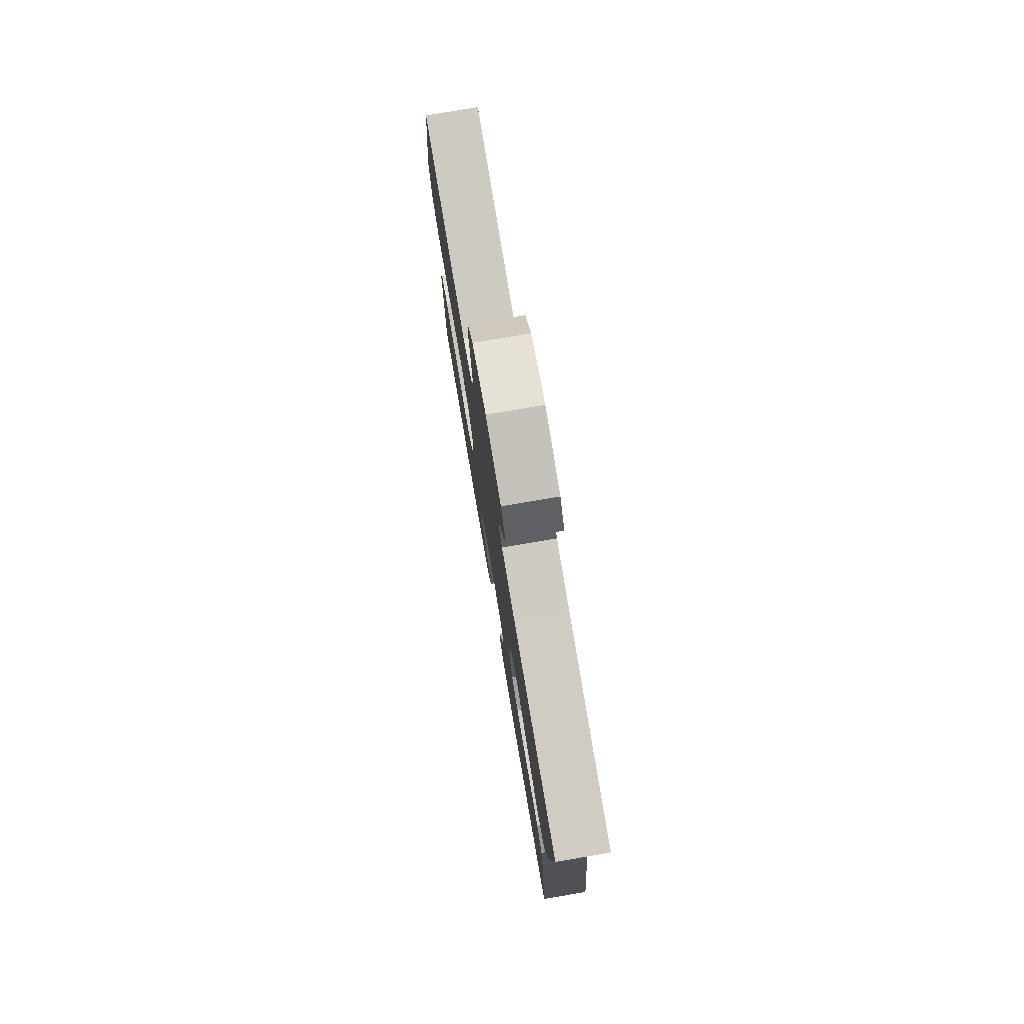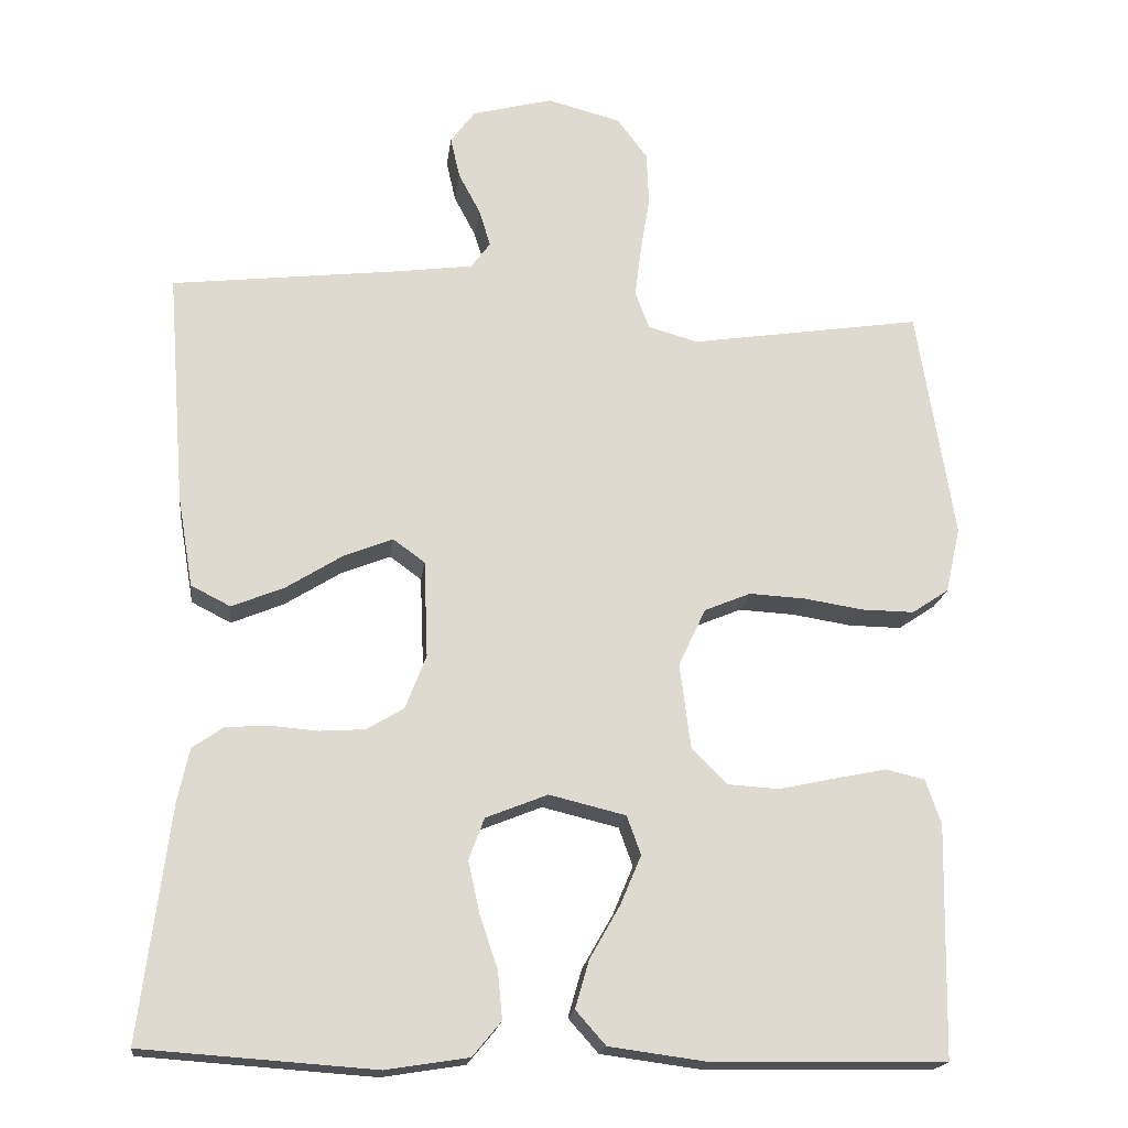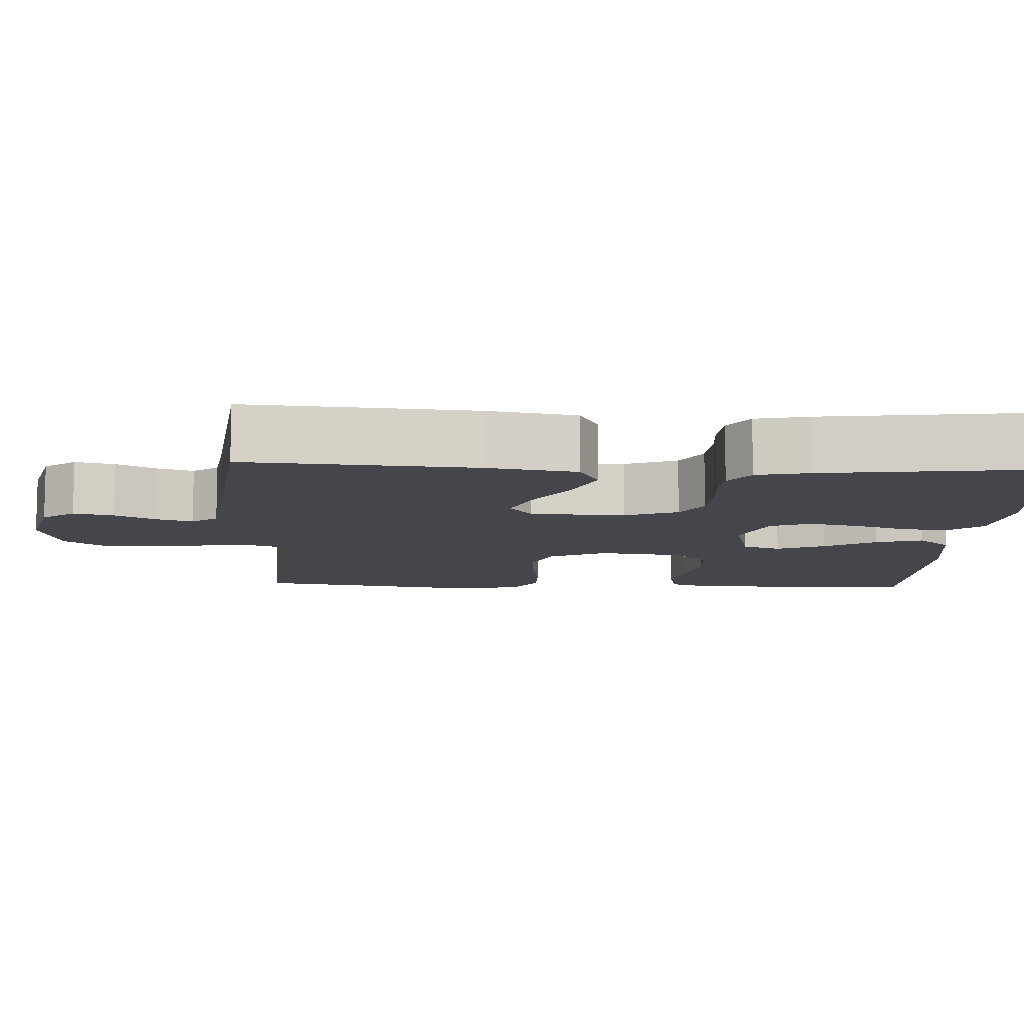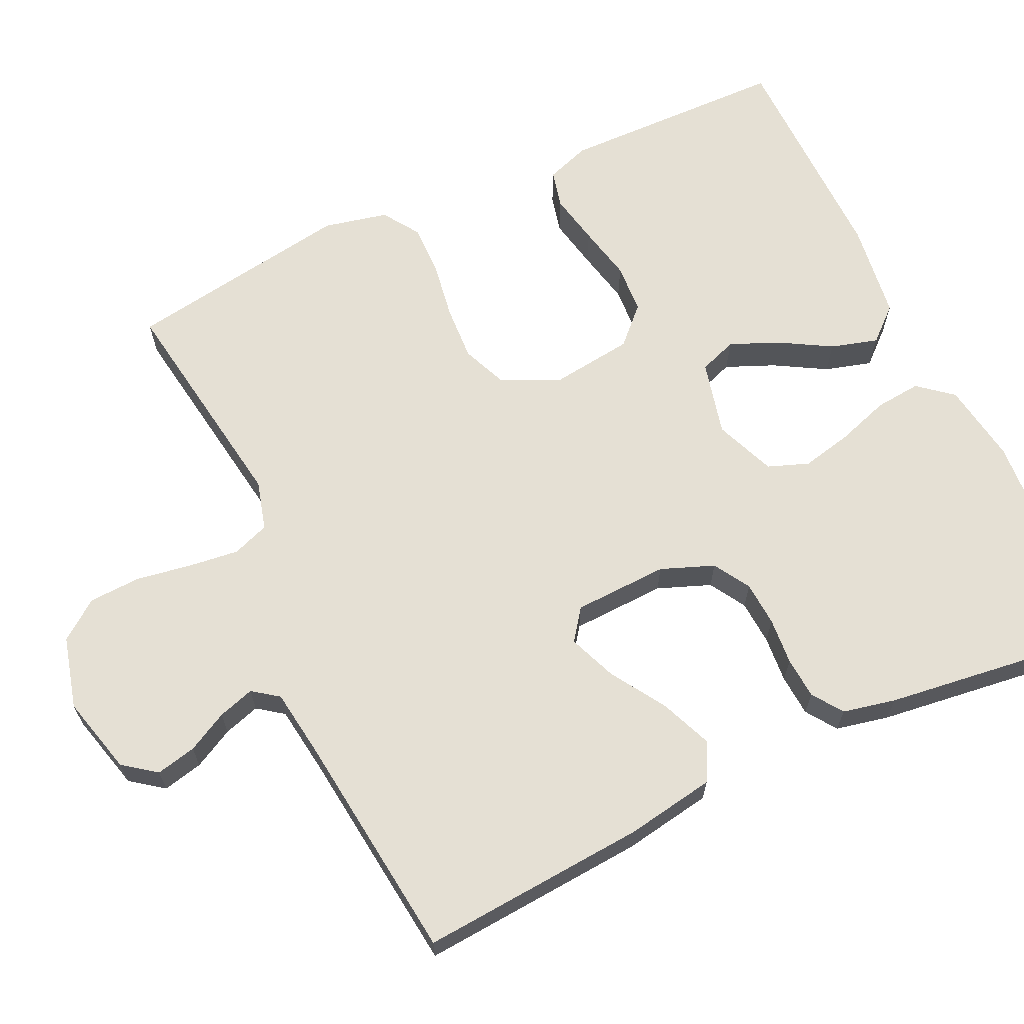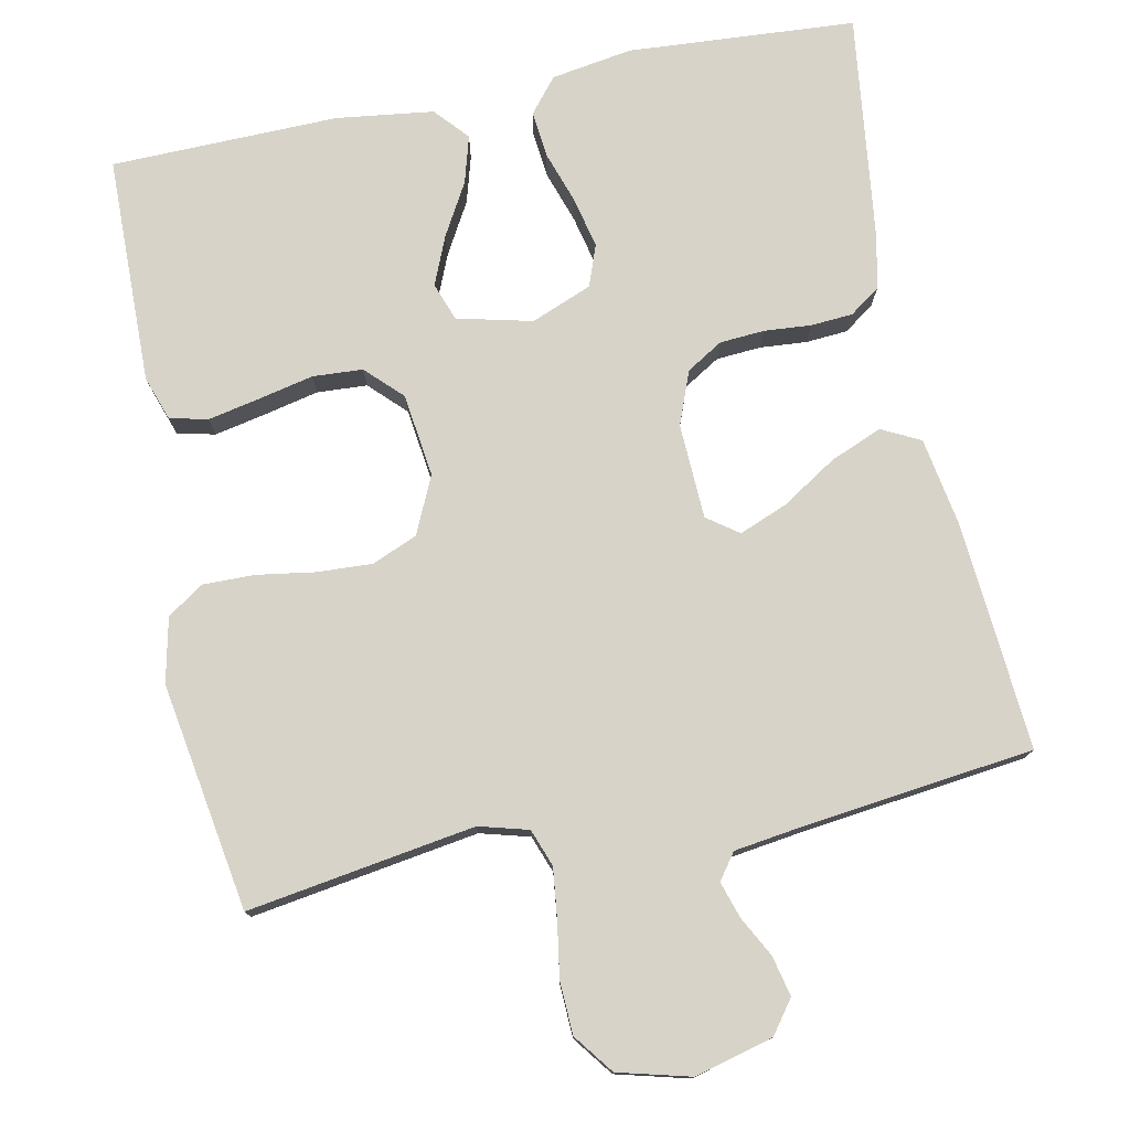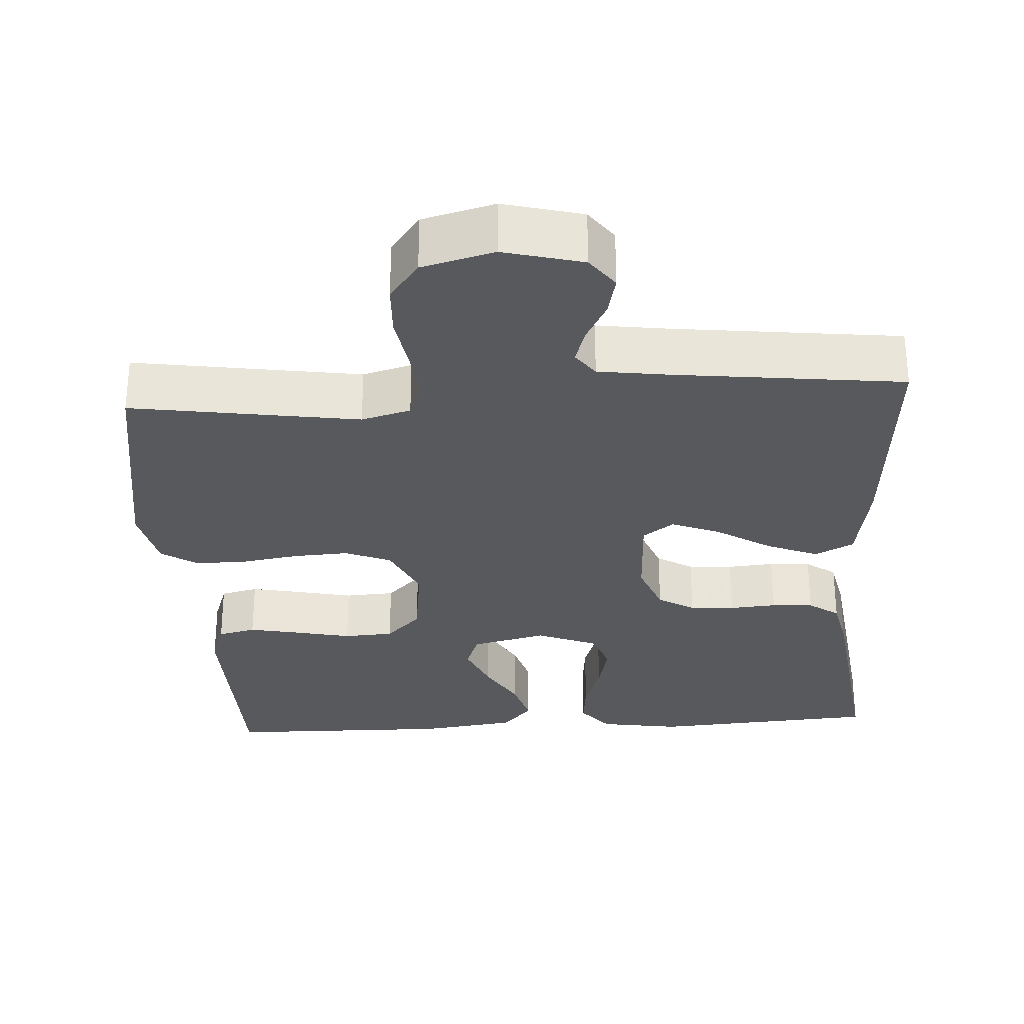
<metadata>
{"format":"obj","ext":"obj","renderer":"f3d","projection":"perspective","resolution":1024,"background":"white","views":[{"elev":77.7,"azim":80.3,"up":"+Z"},{"elev":-18.7,"azim":172.9,"up":"+Z"},{"elev":-10.0,"azim":87.4,"up":"+Y"},{"elev":65.6,"azim":64.9,"up":"+Y"},{"elev":76.9,"azim":-11.6,"up":"+Y"},{"elev":-30.0,"azim":3.5,"up":"+Y"}]}
</metadata>
<code>
v 0.5 0.07 0.5
v 0.477 0.07 0.2
v 0.457 0.07 0.082
v 0.406 0.07 0.056
v 0.338 0.07 0.084
v 0.265 0.07 0.13
v 0.202 0.07 0.155
v 0.161 0.07 0.125
v 0.156 0.07 0
v 0.183 0.07 -0.07
v 0.231 0.07 -0.099
v 0.29 0.07 -0.103
v 0.352 0.07 -0.098
v 0.407 0.07 -0.102
v 0.447 0.07 -0.13
v 0.462 0.07 -0.2
v 0.5 0.07 -0.5
v 0.2 0.07 -0.521
v 0.093 0.07 -0.504
v 0.056 0.07 -0.459
v 0.062 0.07 -0.398
v 0.085 0.07 -0.329
v 0.1 0.07 -0.262
v 0.08 0.07 -0.208
v 0 0.07 -0.176
v -0.099 0.07 -0.2
v -0.117 0.07 -0.25
v -0.09 0.07 -0.314
v -0.051 0.07 -0.382
v -0.033 0.07 -0.444
v -0.072 0.07 -0.488
v -0.2 0.07 -0.505
v -0.5 0.07 -0.5
v -0.506 0.07 -0.2
v -0.486 0.07 -0.142
v -0.436 0.07 -0.13
v -0.368 0.07 -0.144
v -0.295 0.07 -0.16
v -0.229 0.07 -0.156
v -0.183 0.07 -0.11
v -0.169 0.07 0
v -0.204 0.07 0.075
v -0.264 0.07 0.1
v -0.337 0.07 0.096
v -0.413 0.07 0.084
v -0.481 0.07 0.083
v -0.529 0.07 0.115
v -0.548 0.07 0.2
v -0.5 0.07 0.5
v -0.2 0.07 0.454
v -0.135 0.07 0.472
v -0.117 0.07 0.521
v -0.125 0.07 0.587
v -0.137 0.07 0.66
v -0.134 0.07 0.729
v -0.095 0.07 0.781
v 0 0.07 0.806
v 0.104 0.07 0.779
v 0.136 0.07 0.736
v 0.124 0.07 0.683
v 0.096 0.07 0.63
v 0.081 0.07 0.582
v 0.106 0.07 0.548
v 0.2 0.07 0.535
v 0.5 0 0.5
v 0.477 0 0.2
v 0.457 0 0.082
v 0.406 0 0.056
v 0.338 0 0.084
v 0.265 0 0.13
v 0.202 0 0.155
v 0.161 0 0.125
v 0.156 0 0
v 0.183 0 -0.07
v 0.231 0 -0.099
v 0.29 0 -0.103
v 0.352 0 -0.098
v 0.407 0 -0.102
v 0.447 0 -0.13
v 0.462 0 -0.2
v 0.5 0 -0.5
v 0.2 0 -0.521
v 0.093 0 -0.504
v 0.056 0 -0.459
v 0.062 0 -0.398
v 0.085 0 -0.329
v 0.1 0 -0.262
v 0.08 0 -0.208
v 0 0 -0.176
v -0.099 0 -0.2
v -0.117 0 -0.25
v -0.09 0 -0.314
v -0.051 0 -0.382
v -0.033 0 -0.444
v -0.072 0 -0.488
v -0.2 0 -0.505
v -0.5 0 -0.5
v -0.506 0 -0.2
v -0.486 0 -0.142
v -0.436 0 -0.13
v -0.368 0 -0.144
v -0.295 0 -0.16
v -0.229 0 -0.156
v -0.183 0 -0.11
v -0.169 0 0
v -0.204 0 0.075
v -0.264 0 0.1
v -0.337 0 0.096
v -0.413 0 0.084
v -0.481 0 0.083
v -0.529 0 0.115
v -0.548 0 0.2
v -0.5 0 0.5
v -0.2 0 0.454
v -0.135 0 0.472
v -0.117 0 0.521
v -0.125 0 0.587
v -0.137 0 0.66
v -0.134 0 0.729
v -0.095 0 0.781
v 0 0 0.806
v 0.104 0 0.779
v 0.136 0 0.736
v 0.124 0 0.683
v 0.096 0 0.63
v 0.081 0 0.582
v 0.106 0 0.548
v 0.2 0 0.535
f 59 60 61
f 58 59 61
f 57 58 61
f 56 57 61
f 55 56 61
f 54 55 61
f 53 54 61
f 52 53 61 62
f 51 52 62 63
f 48 49 50
f 47 48 50
f 46 47 50
f 45 46 50
f 44 45 50
f 43 44 50 51
f 51 63 64
f 43 51 64
f 42 43 64
f 36 37 38
f 35 36 38
f 34 35 38
f 33 34 38
f 32 33 38
f 31 32 38
f 30 31 38
f 29 30 38
f 28 29 38
f 27 28 38 39
f 26 27 39 40
f 20 21 22
f 19 20 22
f 18 19 22
f 17 18 22
f 16 17 22
f 15 16 22
f 14 15 22
f 13 14 22
f 12 13 22
f 11 12 22 23
f 10 11 23 24
f 4 5 6
f 3 4 6
f 2 3 6
f 1 2 6
f 64 1 6
f 64 6 7
f 64 7 8
f 42 64 8
f 41 42 8
f 41 8 9
f 40 41 9
f 26 40 9
f 25 26 9
f 9 10 24 25
f 125 124 123
f 125 123 122
f 125 122 121
f 125 121 120
f 125 120 119
f 125 119 118
f 125 118 117
f 126 125 117 116
f 127 126 116 115
f 114 113 112
f 114 112 111
f 114 111 110
f 114 110 109
f 114 109 108
f 115 114 108 107
f 128 127 115
f 128 115 107
f 128 107 106
f 102 101 100
f 102 100 99
f 102 99 98
f 102 98 97
f 102 97 96
f 102 96 95
f 102 95 94
f 102 94 93
f 102 93 92
f 103 102 92 91
f 104 103 91 90
f 86 85 84
f 86 84 83
f 86 83 82
f 86 82 81
f 86 81 80
f 86 80 79
f 86 79 78
f 86 78 77
f 86 77 76
f 87 86 76 75
f 88 87 75 74
f 70 69 68
f 70 68 67
f 70 67 66
f 70 66 65
f 70 65 128
f 71 70 128
f 72 71 128
f 72 128 106
f 72 106 105
f 73 72 105
f 73 105 104
f 73 104 90
f 73 90 89
f 89 88 74 73
f 1 65 66 2
f 2 66 67 3
f 3 67 68 4
f 4 68 69 5
f 5 69 70 6
f 6 70 71 7
f 7 71 72 8
f 8 72 73 9
f 9 73 74 10
f 10 74 75 11
f 11 75 76 12
f 12 76 77 13
f 13 77 78 14
f 14 78 79 15
f 15 79 80 16
f 16 80 81 17
f 17 81 82 18
f 18 82 83 19
f 19 83 84 20
f 20 84 85 21
f 21 85 86 22
f 22 86 87 23
f 23 87 88 24
f 24 88 89 25
f 25 89 90 26
f 26 90 91 27
f 27 91 92 28
f 28 92 93 29
f 29 93 94 30
f 30 94 95 31
f 31 95 96 32
f 32 96 97 33
f 33 97 98 34
f 34 98 99 35
f 35 99 100 36
f 36 100 101 37
f 37 101 102 38
f 38 102 103 39
f 39 103 104 40
f 40 104 105 41
f 41 105 106 42
f 42 106 107 43
f 43 107 108 44
f 44 108 109 45
f 45 109 110 46
f 46 110 111 47
f 47 111 112 48
f 48 112 113 49
f 49 113 114 50
f 50 114 115 51
f 51 115 116 52
f 52 116 117 53
f 53 117 118 54
f 54 118 119 55
f 55 119 120 56
f 56 120 121 57
f 57 121 122 58
f 58 122 123 59
f 59 123 124 60
f 60 124 125 61
f 61 125 126 62
f 62 126 127 63
f 63 127 128 64
f 64 128 65 1

</code>
